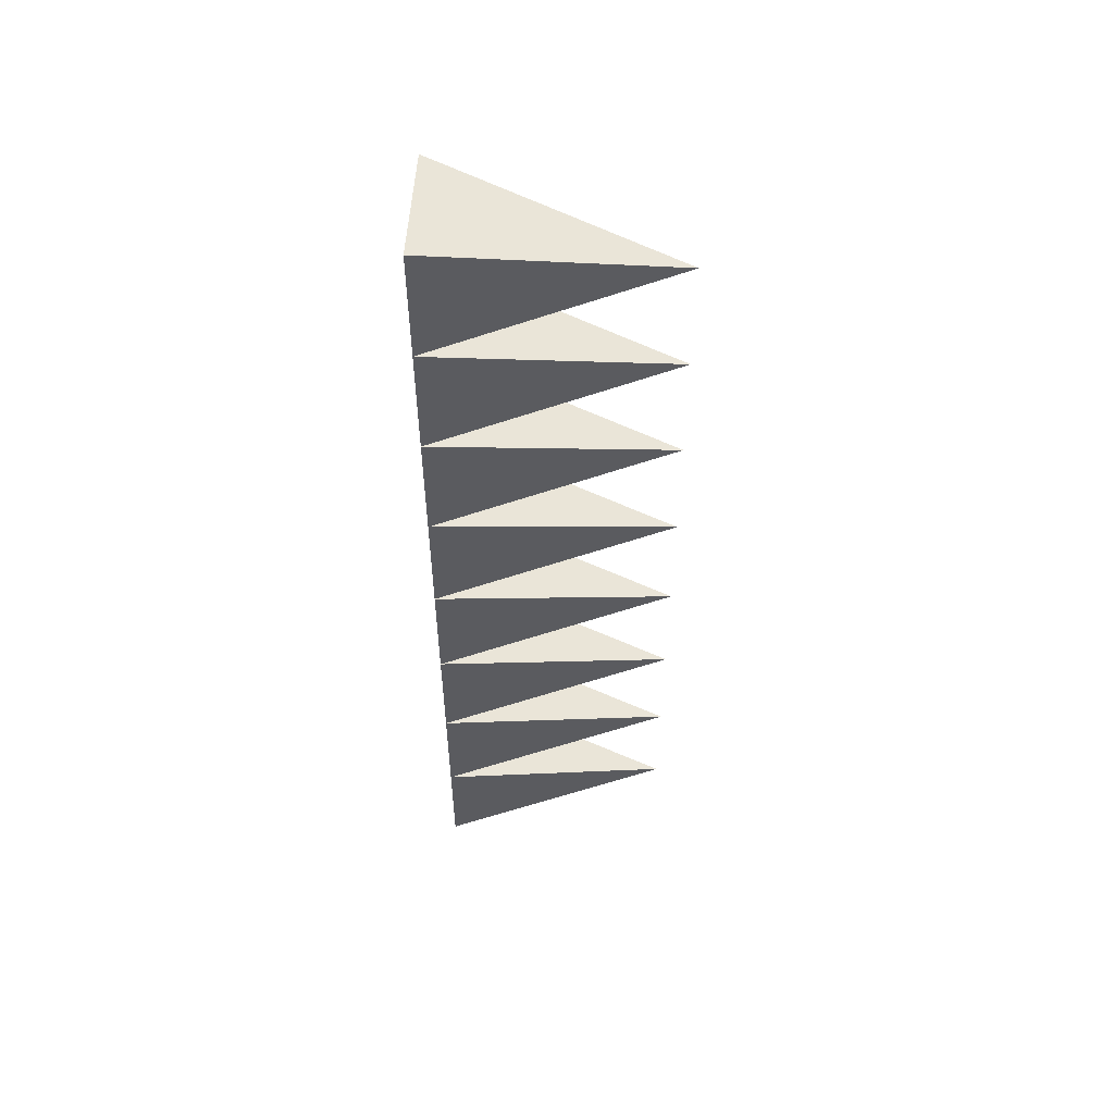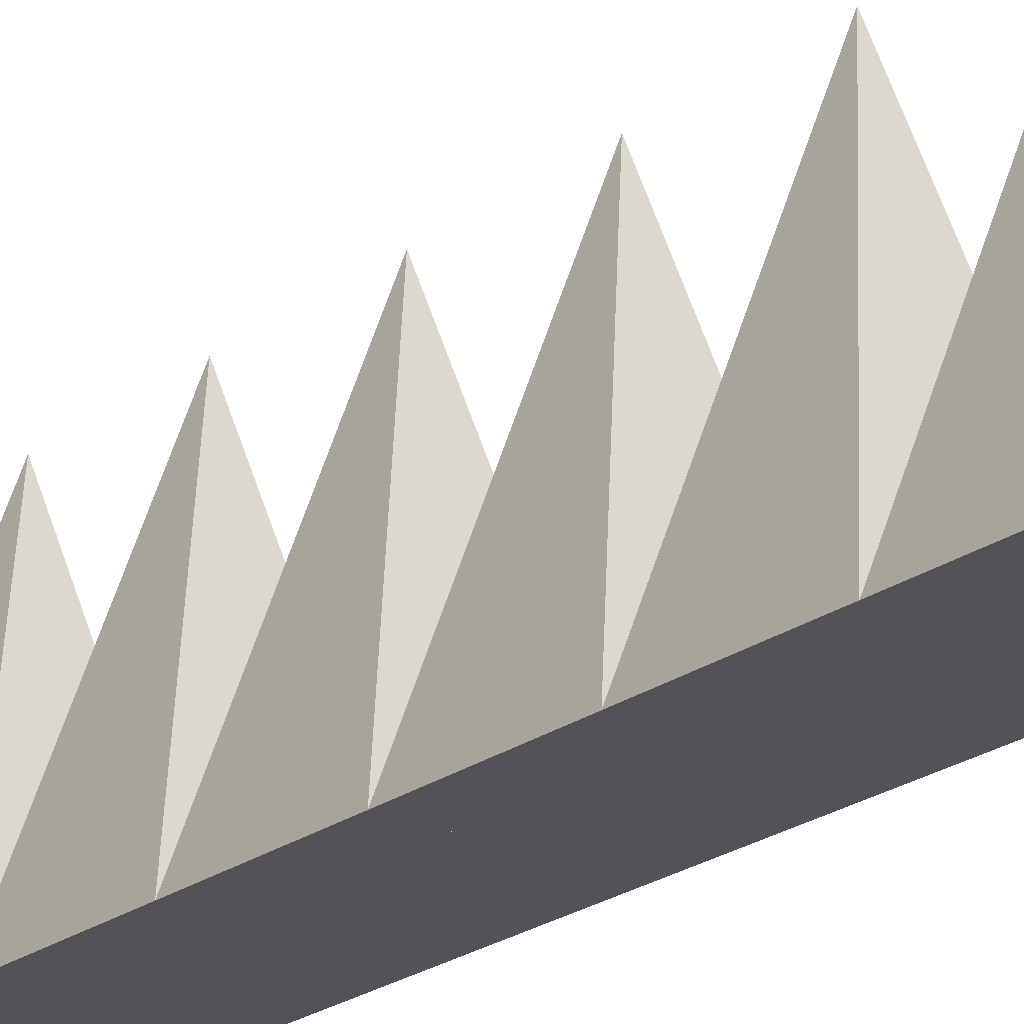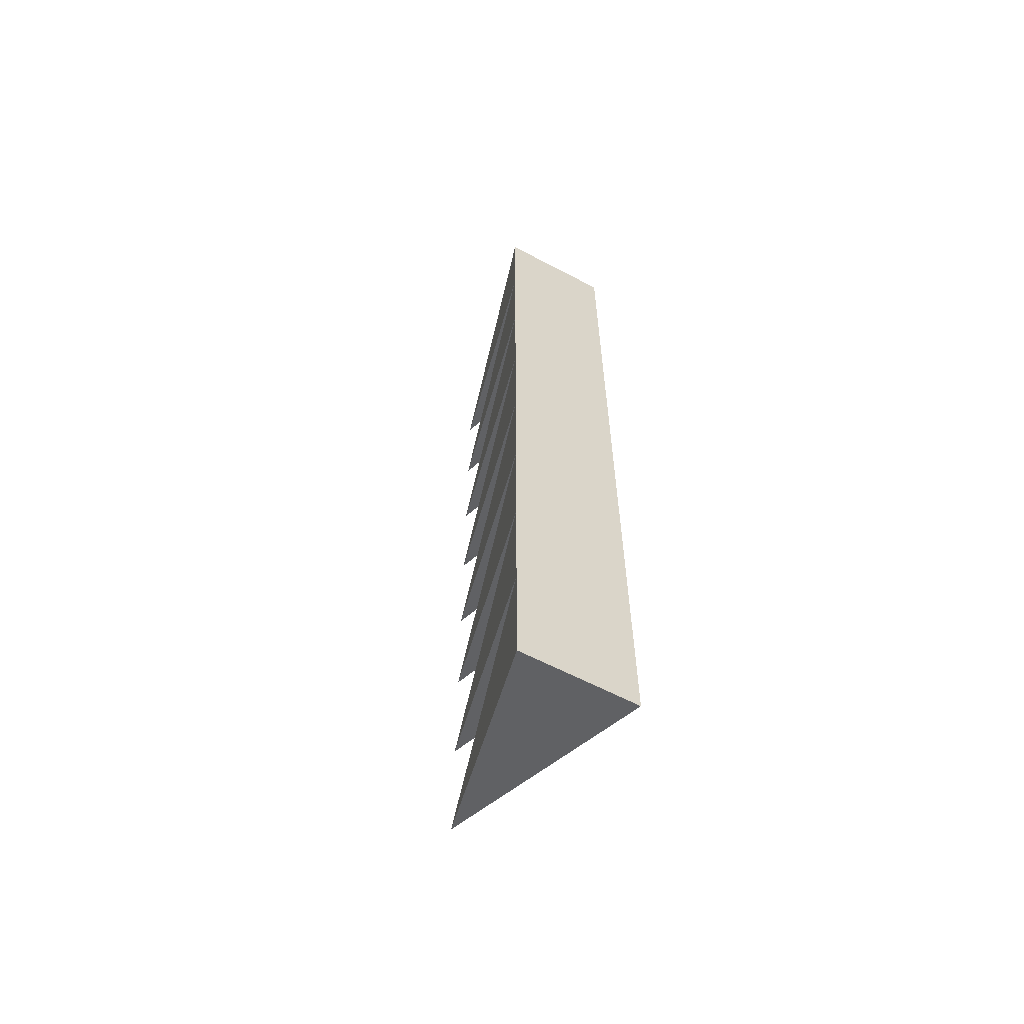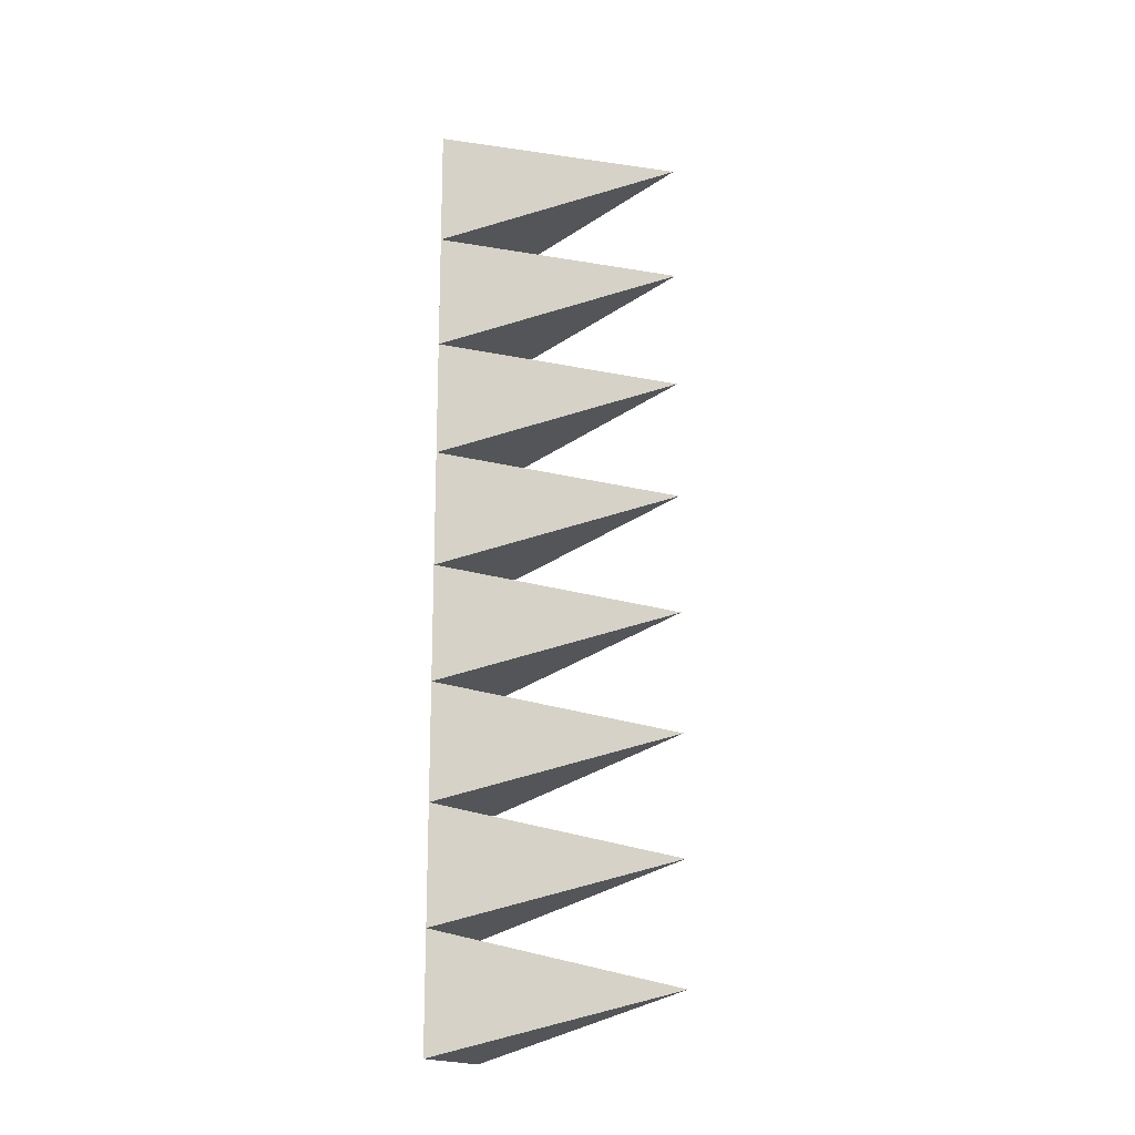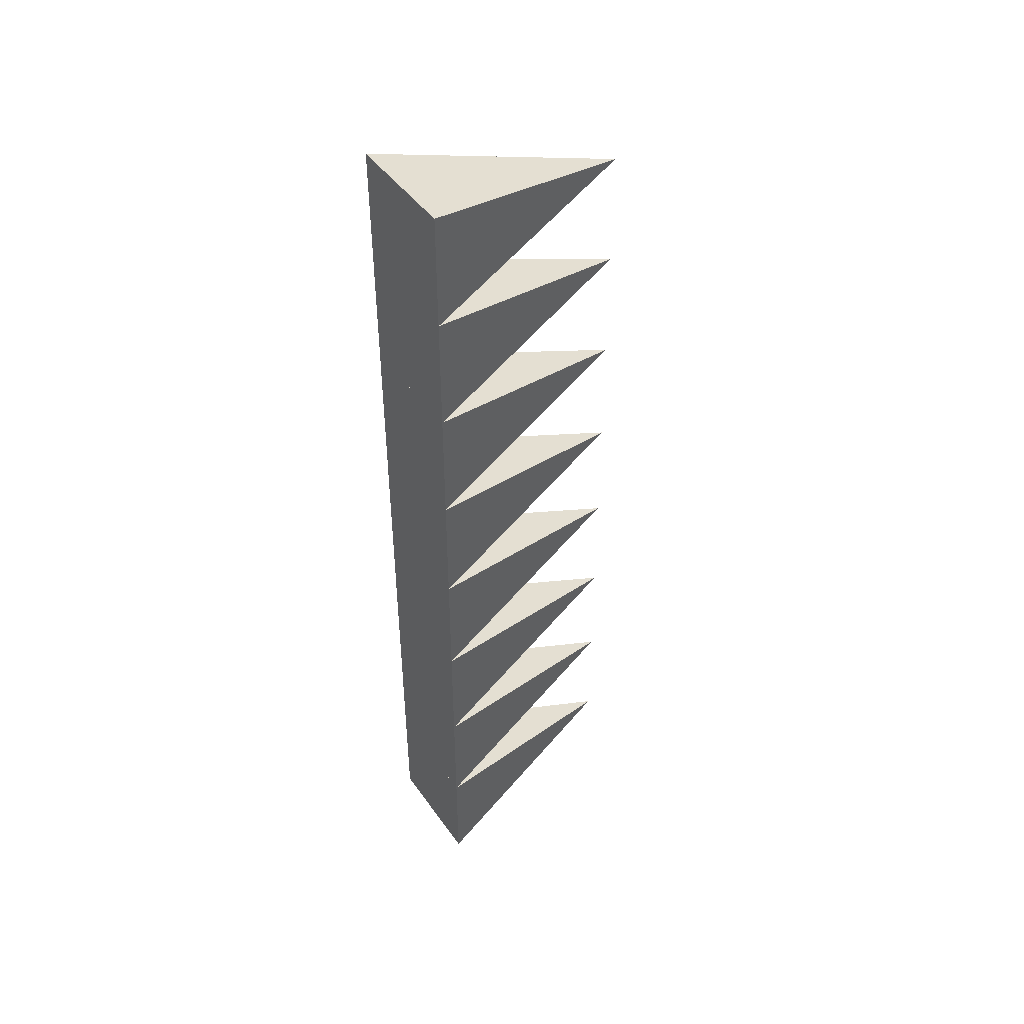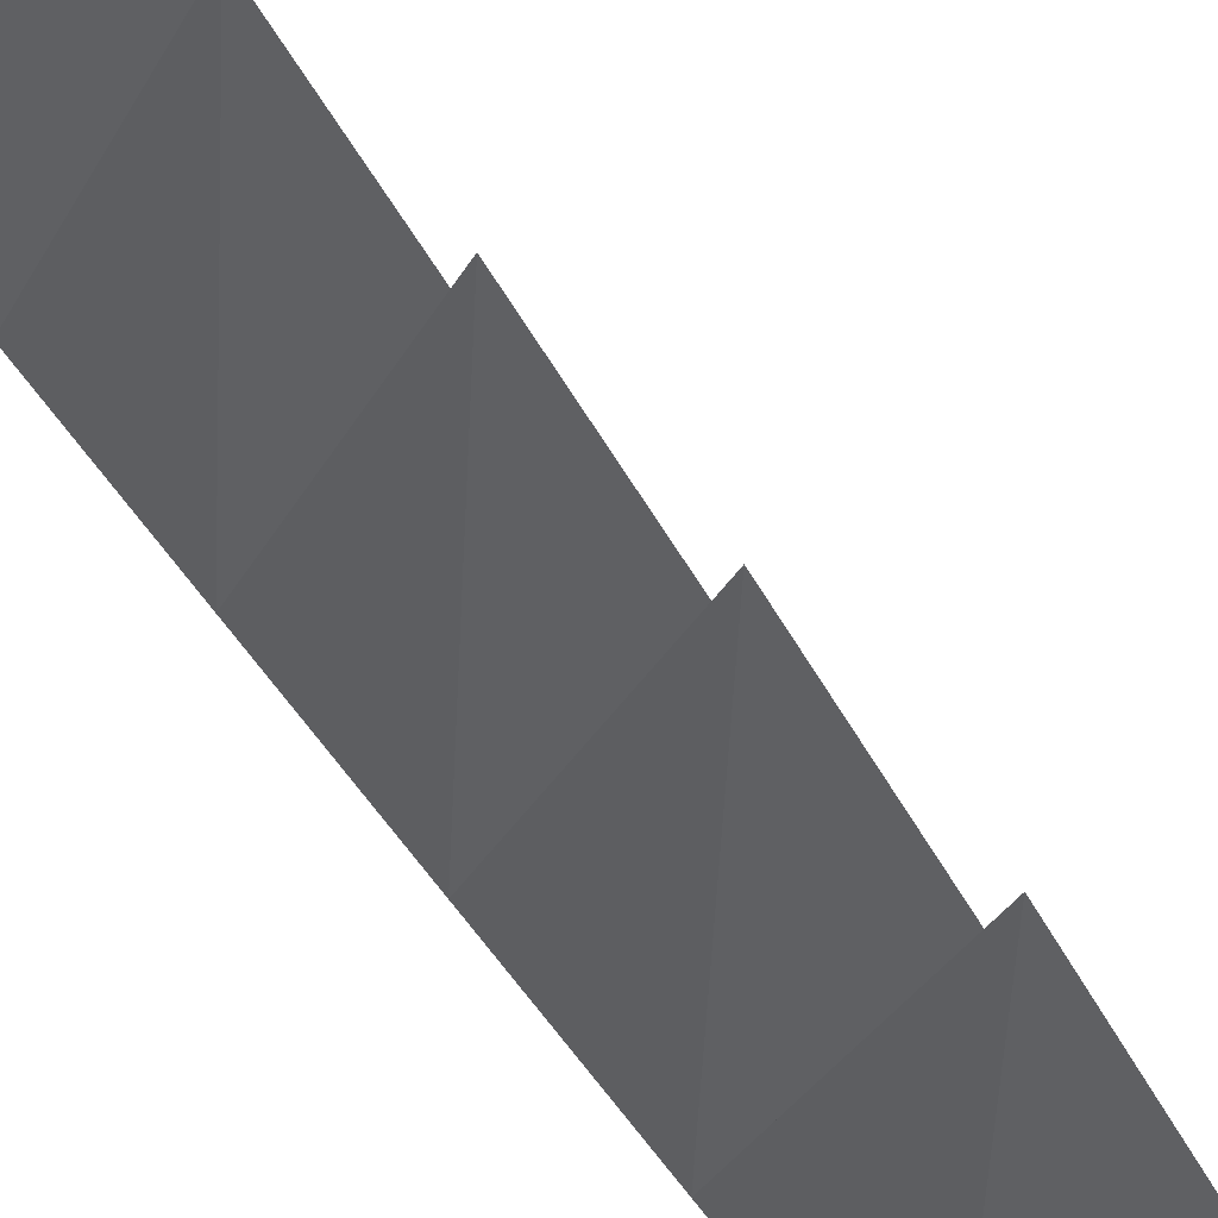
<metadata>
{"format":"obj","ext":"obj","renderer":"f3d","projection":"perspective","resolution":1024,"background":"white","views":[{"elev":53.6,"azim":93.4,"up":"+Z"},{"elev":-22.2,"azim":-38.5,"up":"+Y"},{"elev":-61.0,"azim":-28.3,"up":"+Z"},{"elev":-17.2,"azim":112.5,"up":"+Z"},{"elev":45.3,"azim":56.8,"up":"+Z"},{"elev":62.9,"azim":143.1,"up":"+Y"}]}
</metadata>
<code>
g pb_Mesh-7812504
v 0.5 0 -3
v -0.5 0 -3
v 0 2 -3.5
v -0.5 0 -3
v -0.5 0 -4
v 0 2 -3.5
v -0.5 0 -4
v 0.5 0 -4
v 0 2 -3.5
v 0.5 0 -4
v 0.5 0 -3
v 0 2 -3.5
v 0.5 0 -4
v -0.5 0 -4
v 0.5 0 -3
v -0.5 0 -3
v 0.5 0 -1
v -0.5 0 -1
v 0 2 -1.5
v -0.5 0 -1
v -0.5 0 -2
v 0 2 -1.5
v -0.5 0 -2
v 0.5 0 -2
v 0 2 -1.5
v 0.5 0 -2
v 0.5 0 -1
v 0 2 -1.5
v 0.5 0 -2
v -0.5 0 -2
v 0.5 0 -1
v -0.5 0 -1
v 0.5 0 2
v -0.5 0 2
v 0 2 1.5
v -0.5 0 2
v -0.5 0 1
v 0 2 1.5
v -0.5 0 1
v 0.5 0 1
v 0 2 1.5
v 0.5 0 1
v 0.5 0 2
v 0 2 1.5
v 0.5 0 1
v -0.5 0 1
v 0.5 0 2
v -0.5 0 2
v 0.5 0 4
v -0.5 0 4
v 0 2 3.5
v -0.5 0 4
v -0.5 0 3
v 0 2 3.5
v -0.5 0 3
v 0.5 0 3
v 0 2 3.5
v 0.5 0 3
v 0.5 0 4
v 0 2 3.5
v 0.5 0 3
v -0.5 0 3
v 0.5 0 4
v -0.5 0 4
v 0.5 0 0
v -0.5 0 0
v 0 2 -0.5
v -0.5 0 0
v -0.5 0 -1
v 0 2 -0.5
v -0.5 0 -1
v 0.5 0 -1
v 0 2 -0.5
v 0.5 0 -1
v 0.5 0 0
v 0 2 -0.5
v 0.5 0 -1
v -0.5 0 -1
v 0.5 0 0
v -0.5 0 0
v 0.5 0 3
v -0.5 0 3
v 0 2 2.5
v -0.5 0 3
v -0.5 0 2
v 0 2 2.5
v -0.5 0 2
v 0.5 0 2
v 0 2 2.5
v 0.5 0 2
v 0.5 0 3
v 0 2 2.5
v 0.5 0 2
v -0.5 0 2
v 0.5 0 3
v -0.5 0 3
v 0.5 0 -2
v -0.5 0 -2
v 0 2 -2.5
v -0.5 0 -2
v -0.5 0 -3
v 0 2 -2.5
v -0.5 0 -3
v 0.5 0 -3
v 0 2 -2.5
v 0.5 0 -3
v 0.5 0 -2
v 0 2 -2.5
v 0.5 0 -3
v -0.5 0 -3
v 0.5 0 -2
v -0.5 0 -2
v 0.5 0 1
v -0.5 0 1
v 0 2 0.5
v -0.5 0 1
v -0.5 0 0
v 0 2 0.5
v -0.5 0 0
v 0.5 0 0
v 0 2 0.5
v 0.5 0 0
v 0.5 0 1
v 0 2 0.5
v 0.5 0 0
v -0.5 0 0
v 0.5 0 1
v -0.5 0 1
g pb_Mesh-7812504_0
g pb_Mesh-7812504_1
f 3 2 1
f 6 5 4
f 9 8 7
f 12 11 10
f 15 14 13
f 15 16 14
f 19 18 17
f 22 21 20
f 25 24 23
f 28 27 26
f 31 30 29
f 31 32 30
f 35 34 33
f 38 37 36
f 41 40 39
f 44 43 42
f 47 46 45
f 47 48 46
f 51 50 49
f 54 53 52
f 57 56 55
f 60 59 58
f 63 62 61
f 63 64 62
f 67 66 65
f 70 69 68
f 73 72 71
f 76 75 74
f 79 78 77
f 79 80 78
f 83 82 81
f 86 85 84
f 89 88 87
f 92 91 90
f 95 94 93
f 95 96 94
f 99 98 97
f 102 101 100
f 105 104 103
f 108 107 106
f 111 110 109
f 111 112 110
f 115 114 113
f 118 117 116
f 121 120 119
f 124 123 122
f 127 126 125
f 127 128 126

</code>
